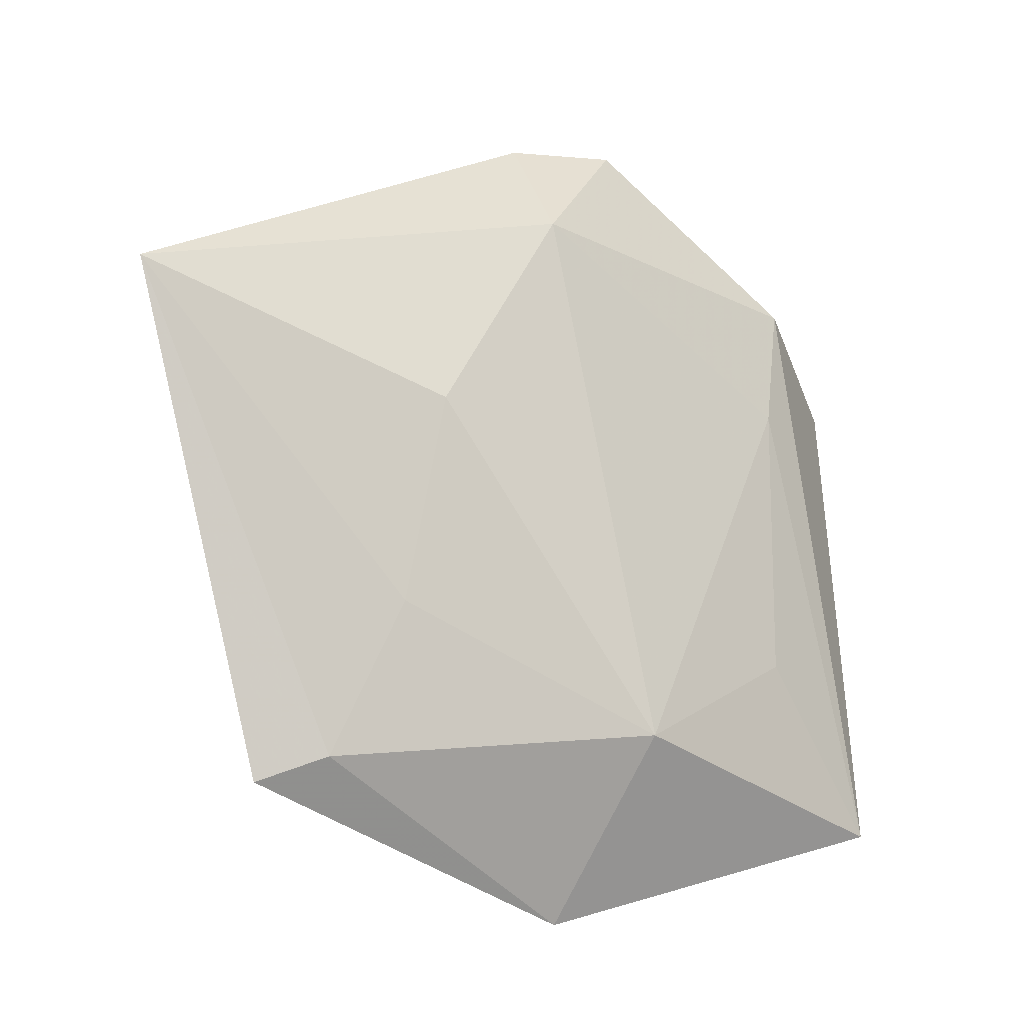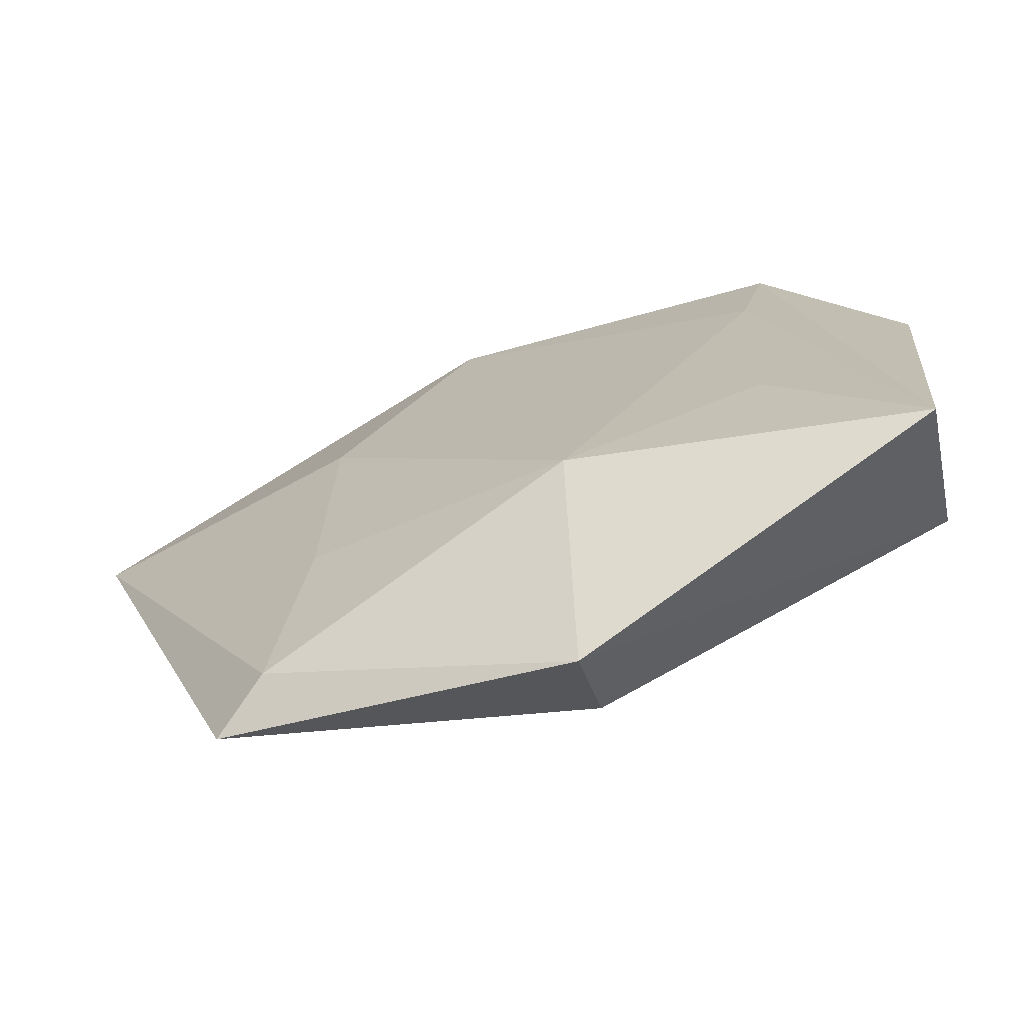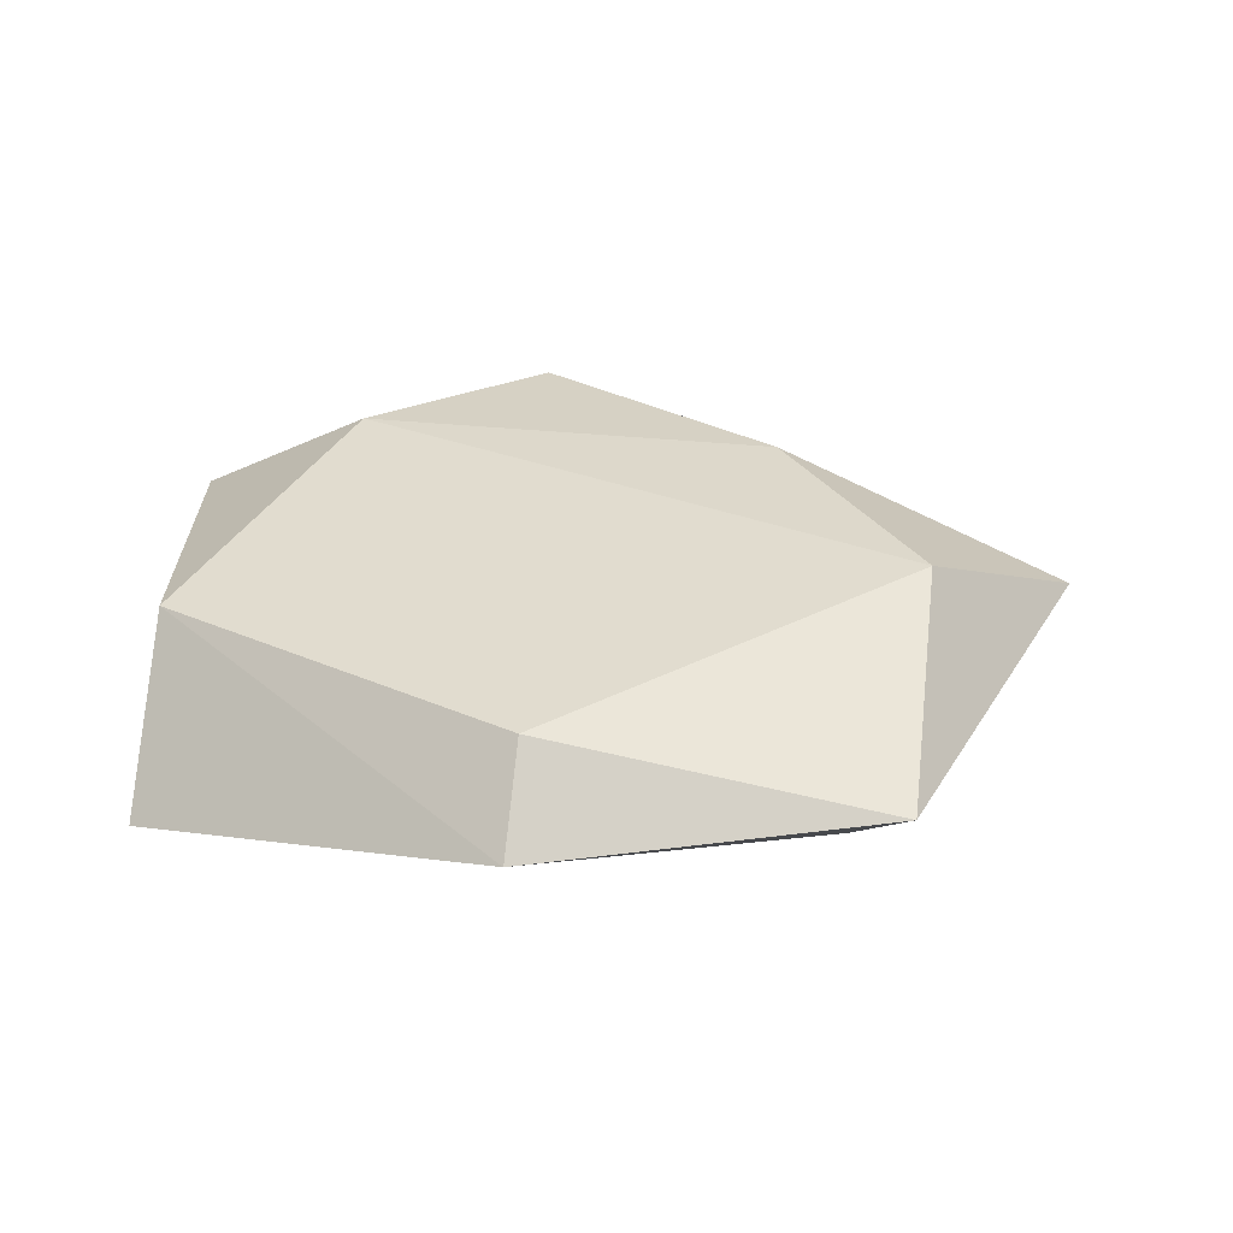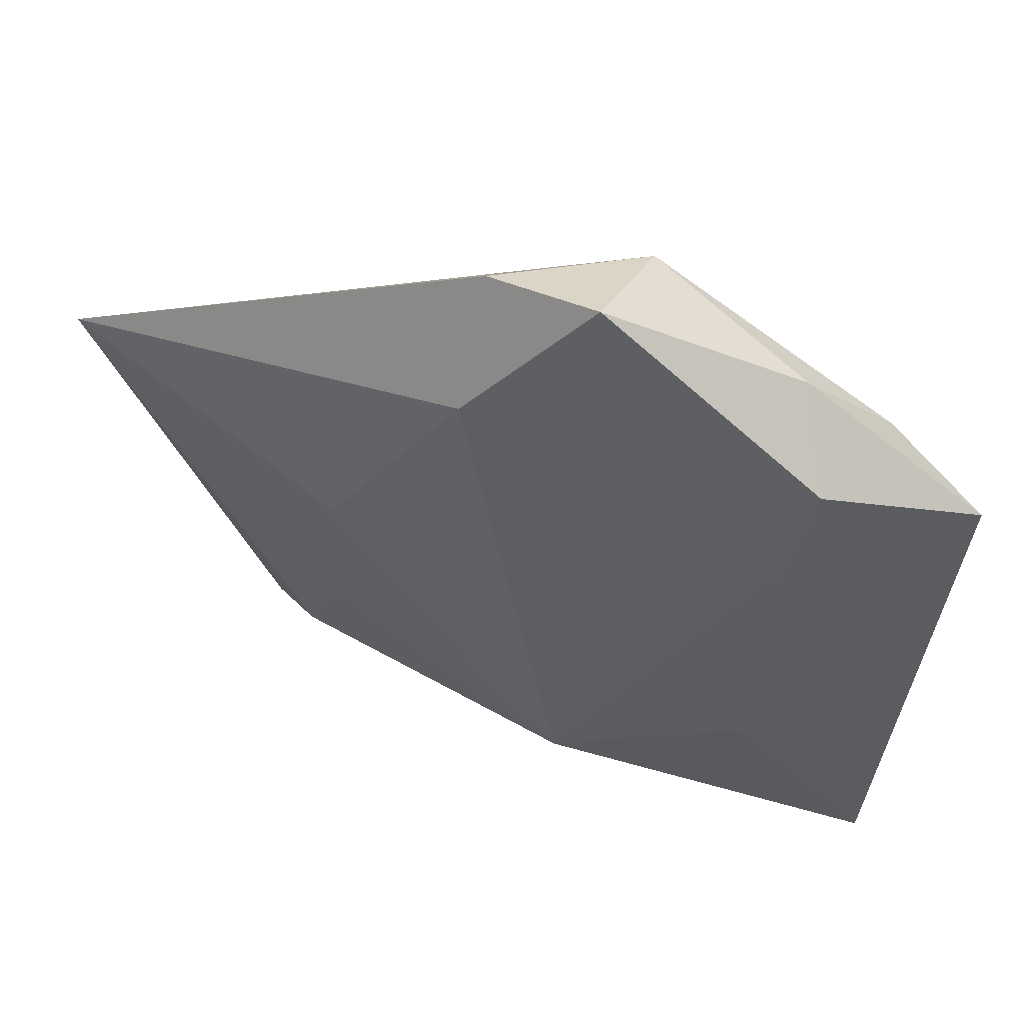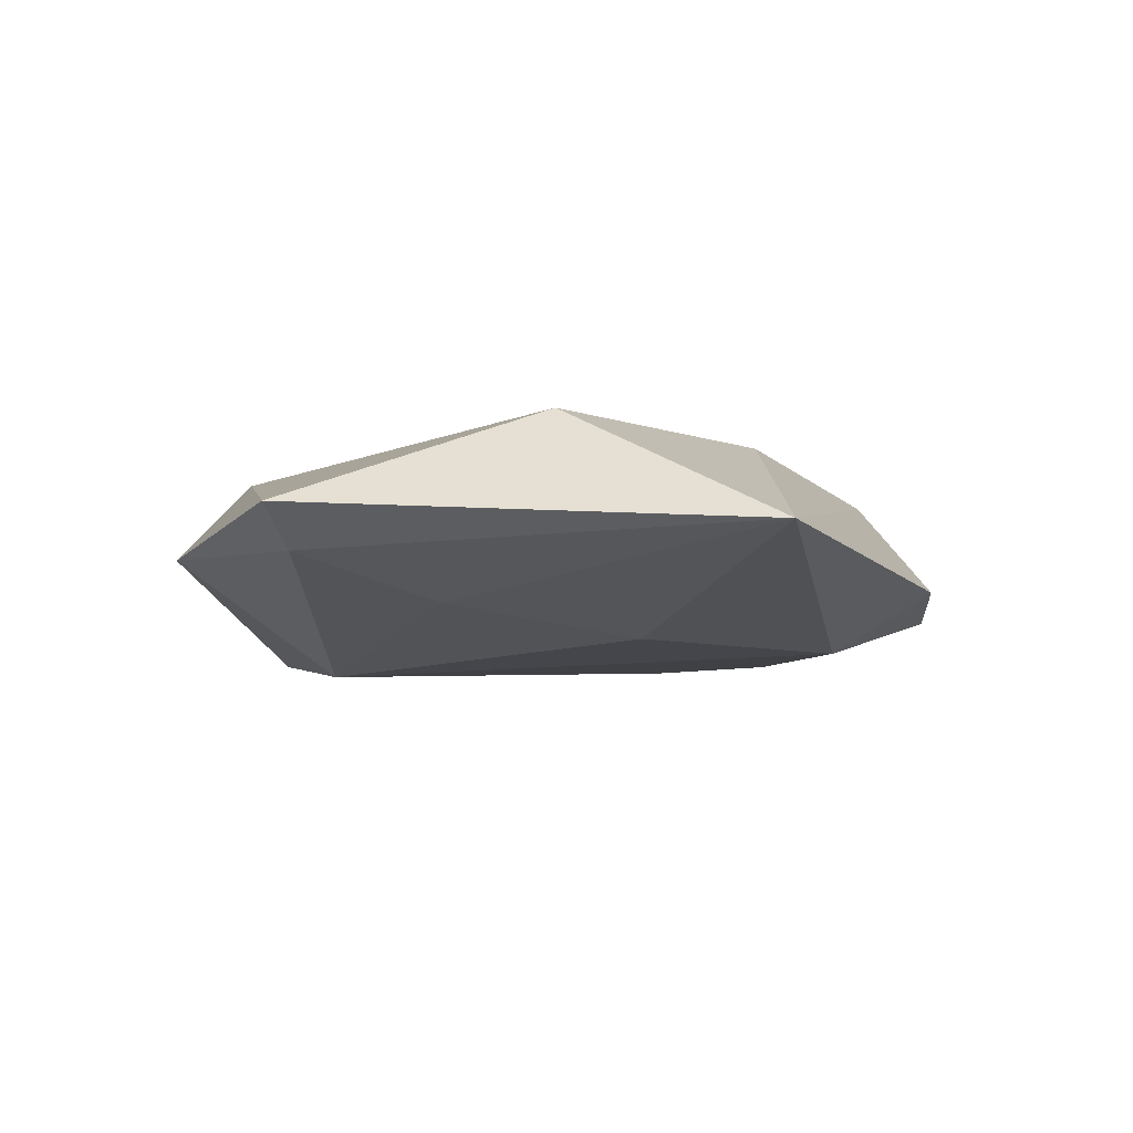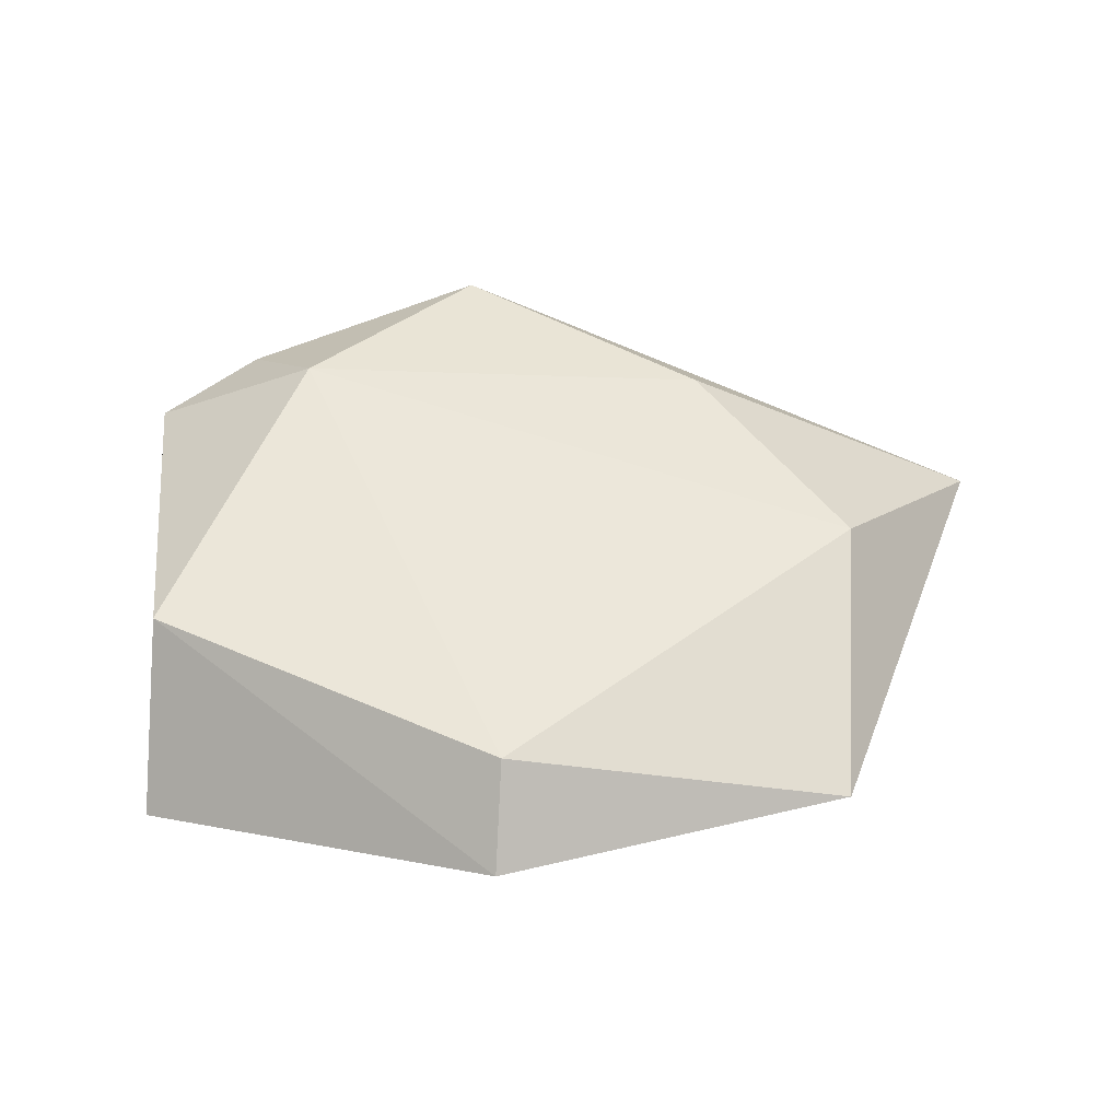
<metadata>
{"format":"obj","ext":"obj","renderer":"f3d","projection":"perspective","resolution":1024,"background":"white","views":[{"elev":-19.1,"azim":142.7,"up":"+Y"},{"elev":-70.4,"azim":-160.2,"up":"+Y"},{"elev":32.2,"azim":5.2,"up":"+Z"},{"elev":55.9,"azim":-159.6,"up":"+Y"},{"elev":-9.3,"azim":83.3,"up":"+Z"},{"elev":47.9,"azim":0.5,"up":"+Z"}]}
</metadata>
<code>
v -0.005693 0.03769 0.009237
v -0.02568 0.01598 -0.009146
v 0.03838 -0.004864 0.01057
v -0.03953 -0.03189 -0.007368
v -0.02435 0.01966 0.01166
v -0.0434 0.02289 0.0009165
v 2.138e-05 -0.03636 0.009293
v -0.0005213 -0.04485 0.000334
v 0.02244 0.006394 -0.01105
v -0.03264 0.03092 0.002655
v -0.004768 0.04509 -0.005072
v -0.02861 0.03012 -0.007798
v 0.007612 0.03097 -0.01048
v 0.03707 -0.03444 0.0004576
v 0.007428 0.04297 -0.003085
v -0.02427 0.03647 0.0003476
v -0.00401 -0.02616 -0.01266
v -0.02464 -0.01464 -0.0099
v 0.03089 -0.03169 -0.003537
v 0.05487 0.01634 -0.003502
v 0.02499 -0.01545 -0.007874
v -0.03831 -0.0179 0.009559
v 0.02176 0.01929 0.01048
f 4 8 22
f 22 8 7
f 14 20 3
f 3 7 14
f 14 7 8
f 12 4 6
f 6 4 22
f 5 7 3
f 22 7 5
f 5 6 22
f 12 11 13
f 19 14 8
f 20 14 19
f 23 5 3
f 1 5 23
f 3 20 23
f 20 1 23
f 10 5 1
f 6 5 10
f 15 1 20
f 15 11 1
f 20 13 15
f 15 13 11
f 2 4 12
f 12 13 2
f 17 2 13
f 8 4 17
f 17 19 8
f 1 11 16
f 16 10 1
f 16 11 12
f 12 6 16
f 6 10 16
f 4 2 18
f 18 17 4
f 2 17 18
f 9 13 20
f 9 17 13
f 19 17 21
f 17 9 21
f 20 19 21
f 21 9 20

</code>
